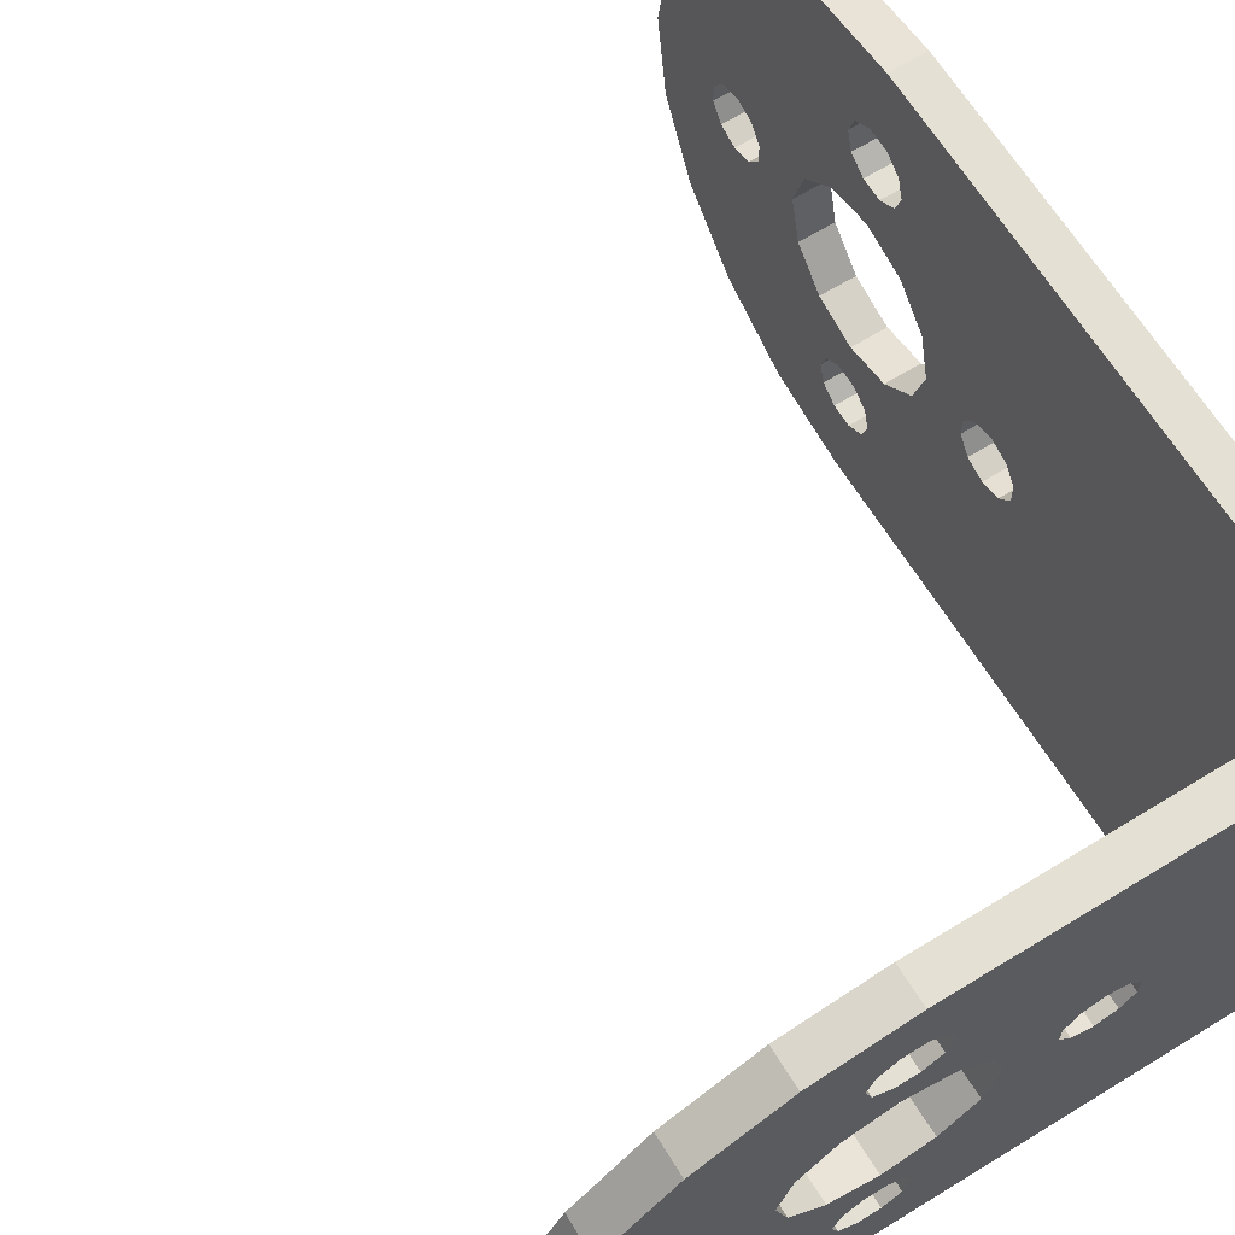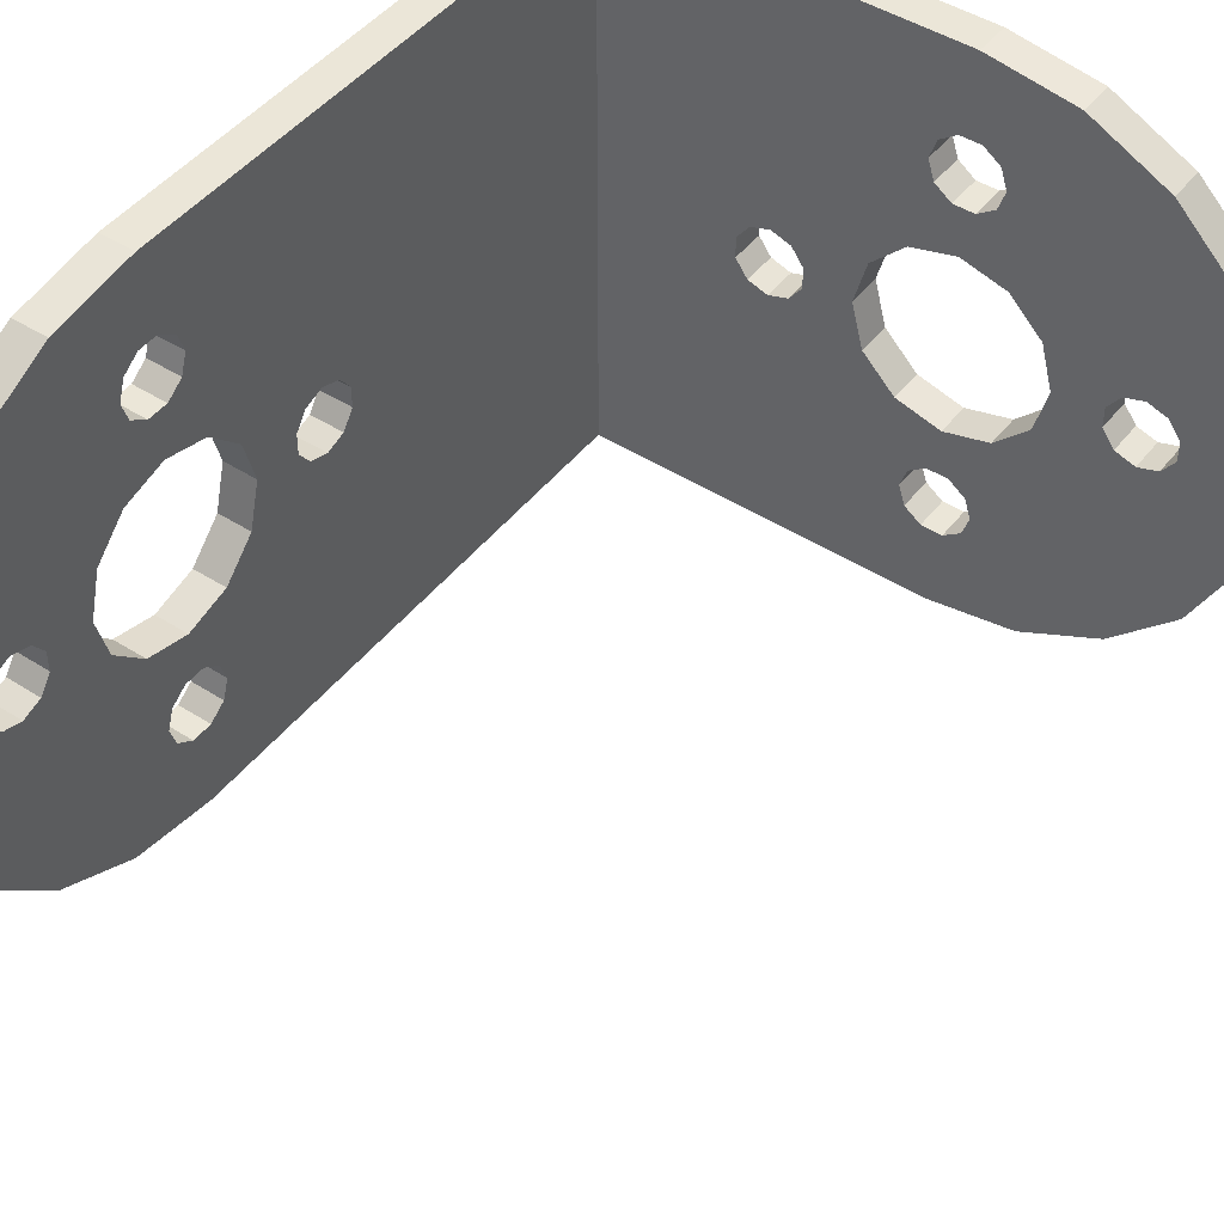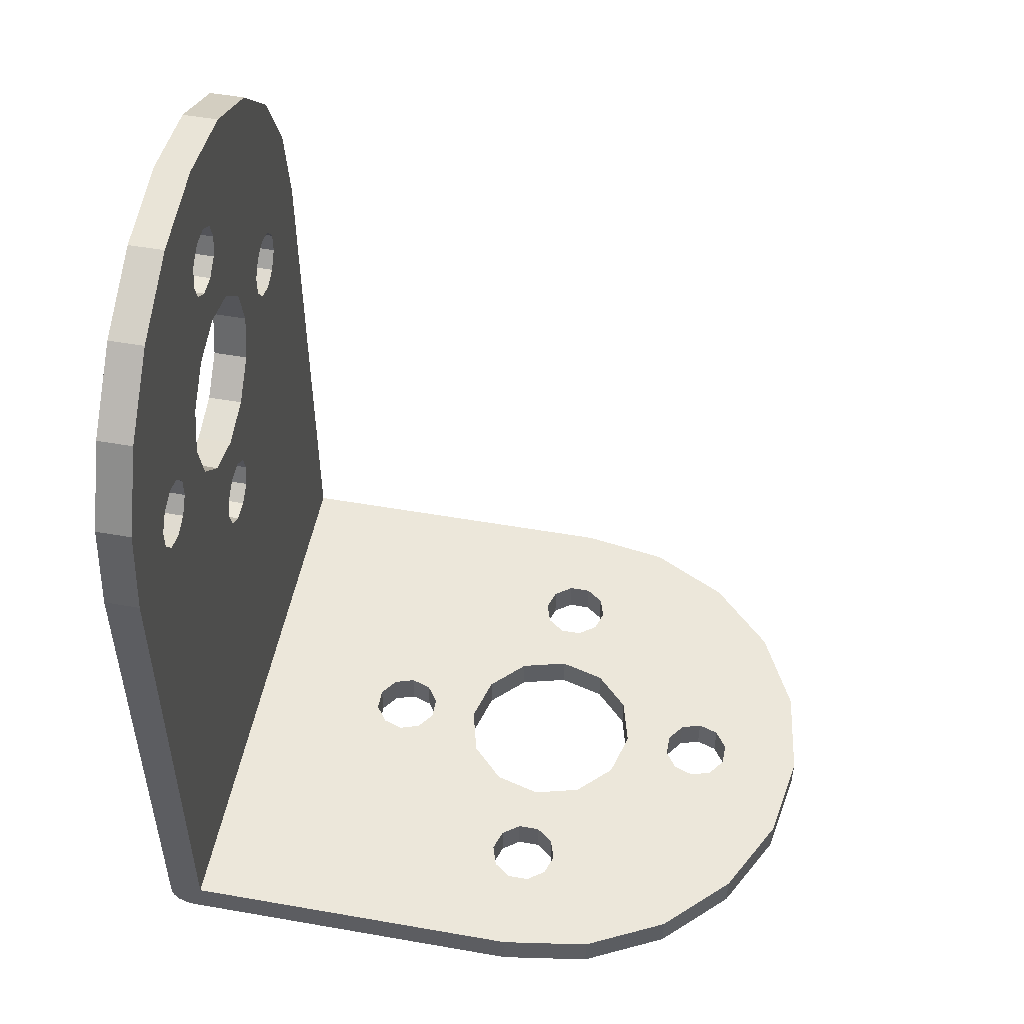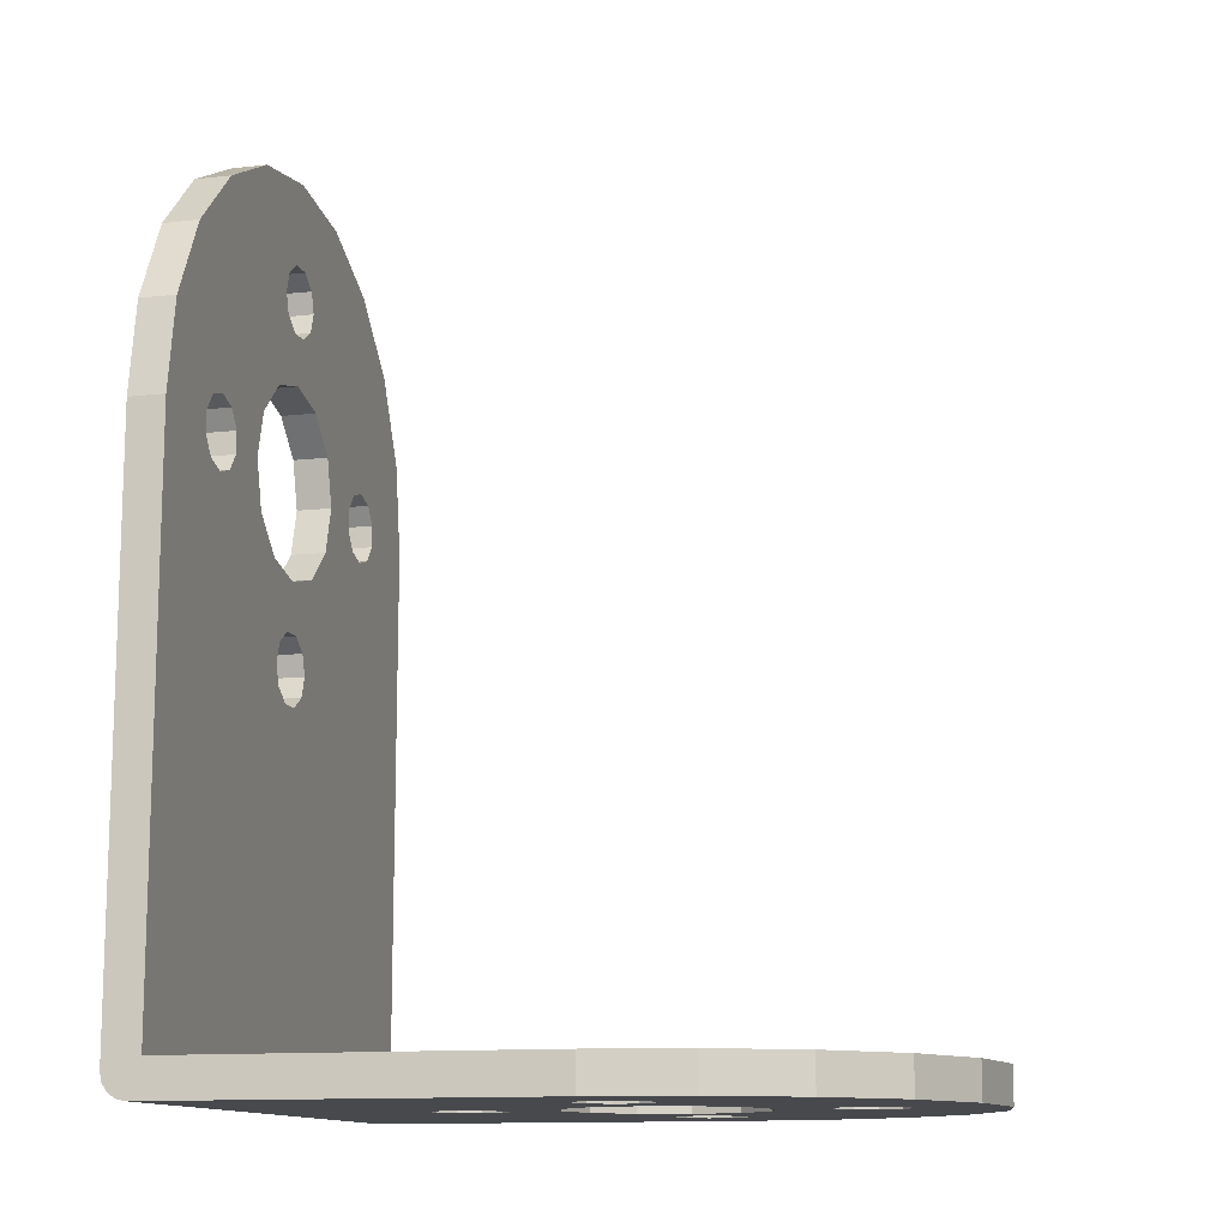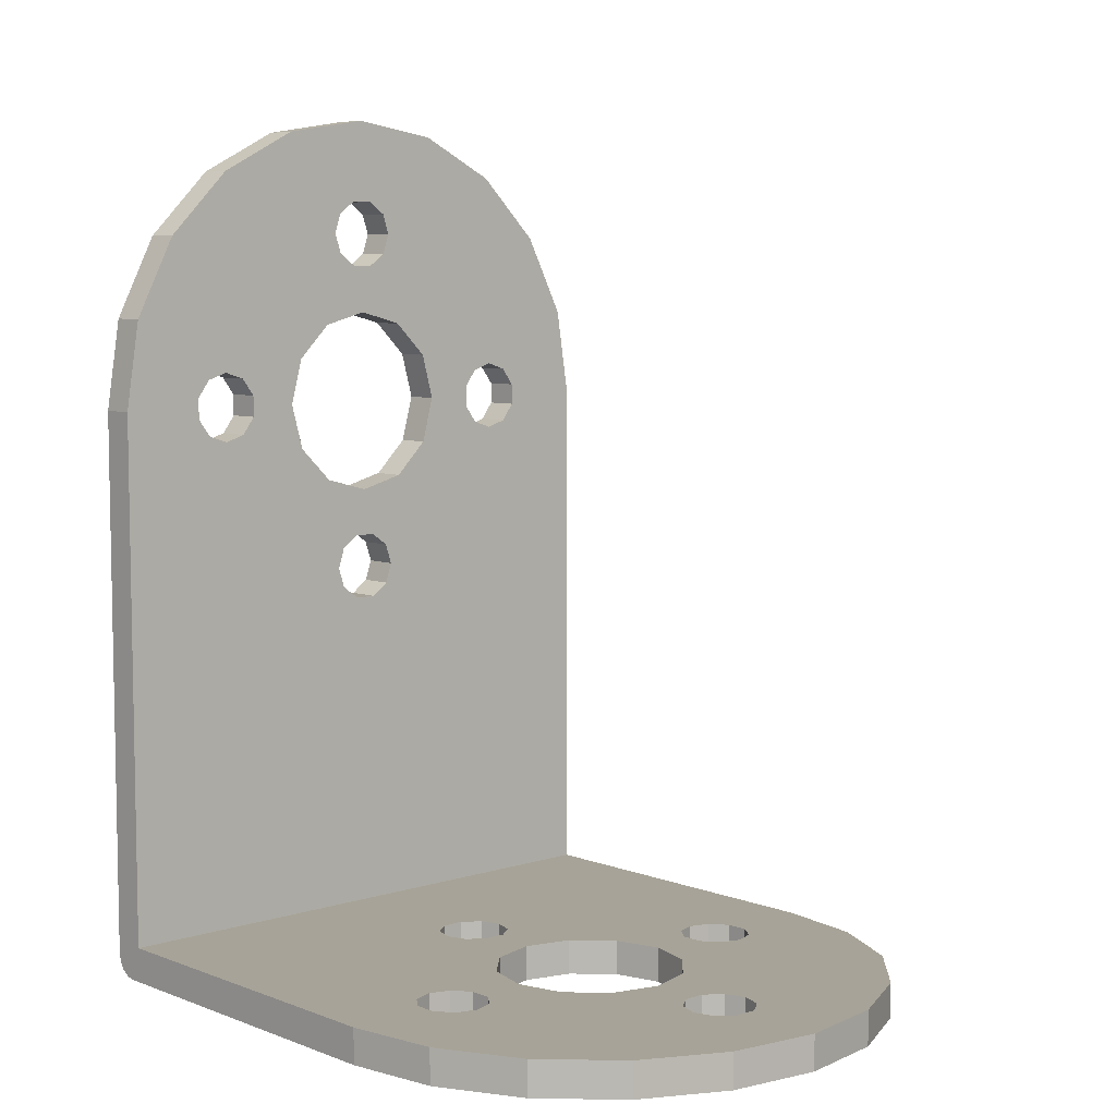
<metadata>
{"format":"obj","ext":"obj","renderer":"f3d","projection":"perspective","resolution":1024,"background":"white","views":[{"elev":65.5,"azim":-31.6,"up":"+Z"},{"elev":46.5,"azim":-144.0,"up":"+Z"},{"elev":51.1,"azim":-169.2,"up":"+Y"},{"elev":-12.4,"azim":-165.3,"up":"+Y"},{"elev":6.8,"azim":-132.5,"up":"+Y"}]}
</metadata>
<code>
o obj1
v -1.5 24.5 0
v 0 24.5 0
v 0 1 0
v 0 1 25
v -1.5 1.5 0
v -16.5 1.5 0
v -0.07622 0.6174 0
v -0.07622 0.6174 25
v -1.5 28.36 0.6117
v 0 16.12 11.29
v 0 23 5
v 0 21.04 10.5
v 0 18.43 12.96
v 0 23.29 4.118
v 0 24.04 3.574
v 0 24.96 3.574
v 0 28.36 0.6117
v 0 17.88 11.29
v 0 17 11
v 0 18.43 12.04
v -1.5 24.04 3.574
v -1.5 27.96 10.5
v -1.5 26 5
v -1.5 25.71 4.118
v -1.5 24.96 3.574
v -8.118 1.5 11.29
v -1.5 24.5 25
v -1.5 1.5 25
v -7.574 1.5 12.04
v -1.5 16.12 13.71
v -1.5 21.04 10.5
v -1.5 22.5 9.036
v -1.5 23 5
v -1.5 20.5 12.5
v -1.5 17.88 11.29
v -1.5 23.29 4.118
v -1.5 16.12 11.29
v -1.5 17 11
v -1.5 15.57 12.04
v -1.5 15.57 12.96
v -1 -0 0
v -16.5 0 0
v -20.36 0 0.6117
v -0.6174 0.07622 0
v -0.2929 0.2929 0
v -20.36 1.5 0.6117
v -16.96 1.5 3.574
v -10.43 1.5 12.96
v -13.04 1.5 10.5
v -15 1.5 5
v -9.882 1.5 11.29
v -9 1.5 11
v -10.43 1.5 12.04
v -15.29 1.5 4.118
v -16.04 1.5 3.574
v -16.04 0 3.574
v -18 0 5
v -19.96 0 10.5
v -17.71 0 4.118
v -16.96 0 3.574
v -1 -0 25
v -7.574 0 12.96
v -13.04 0 10.5
v -12.5 0 12.5
v -9.882 0 11.29
v -14.5 0 9.036
v -15 0 5
v -8.118 0 11.29
v -9 0 11
v -7.574 0 12.04
v -15.29 0 4.118
v -0.6174 0.07622 25
v -0.2929 0.2929 25
v -16.5 0 25
v -8.118 0 13.71
v -16.5 1.5 25
v -20.36 1.5 24.39
v -15 0 20
v -13.04 0 14.5
v -10.43 0 12.04
v -15.29 0 20.88
v -16.04 0 21.43
v -16.96 0 21.43
v -20.36 0 24.39
v -9 0 14
v -9.882 0 13.71
v -10.43 0 12.96
v -16.04 1.5 21.43
v -19.96 1.5 14.5
v -18 1.5 20
v -17.71 1.5 20.88
v -16.96 1.5 21.43
v 0 24.5 25
v -13.04 1.5 14.5
v -12.5 1.5 12.5
v -9.882 1.5 13.71
v -14.5 1.5 15.96
v -15 1.5 20
v -15.29 1.5 20.88
v -9 1.5 14
v -8.118 1.5 13.71
v -7.574 1.5 12.96
v 0 28.36 24.39
v -1.5 28.36 24.39
v -1.5 24.96 21.43
v -1.5 18.43 12.04
v -1.5 21.04 14.5
v -1.5 23 20
v -1.5 17 14
v -1.5 17.88 13.71
v -1.5 18.43 12.96
v -1.5 23.29 20.88
v -1.5 24.04 21.43
v 0 24.04 21.43
v 0 26 20
v 0 27.96 14.5
v 0 25.71 20.88
v 0 24.96 21.43
v 0 21.04 14.5
v 0 22.5 15.96
v 0 23 20
v 0 20.5 12.5
v 0 17.88 13.71
v 0 17 14
v 0 16.12 13.71
v 0 15.57 12.96
v 0 15.57 12.04
v 0 23.29 20.88
v -14.5 0 15.96
v -16.04 0 18.57
v -16.5 0 16.5
v -15.29 0 19.12
v -17.71 0 19.12
v -18.5 0 15.96
v -16.5 1.5 16.5
v -16.96 0 18.57
v -19.96 0 14.5
v -18.5 1.5 15.96
v -18 0 20
v -20.5 0 12.5
v -20.5 1.5 12.5
v -22.57 0 12.96
v -23.85 0 22.61
v -18.5 0 9.036
v -19.96 1.5 10.5
v -16.96 0 6.426
v -16.5 0 8.5
v -18.5 1.5 9.036
v -17.71 0 5.882
v -15.29 0 5.882
v -16.5 1.5 8.5
v -16.04 0 6.426
v -14.5 1.5 9.036
v -26.61 0 19.85
v -24.88 0 13.71
v -24 0 14
v -24 1.5 14
v -23.12 0 13.71
v -23.12 1.5 13.71
v -25.43 0 12.96
v -24.88 1.5 13.71
v -25.43 0 12.04
v -25.43 1.5 12.96
v -23.85 0 2.387
v -24.88 0 11.29
v -25.43 1.5 12.04
v -26.61 0 5.152
v -24 0 11
v -24.88 1.5 11.29
v -23.12 0 11.29
v -24 1.5 11
v -22.57 0 12.04
v -23.12 1.5 11.29
v -22.57 1.5 12.04
v -22.57 1.5 12.96
v -15.29 1.5 19.12
v -17.71 0 20.88
v -17.71 1.5 19.12
v -16.96 1.5 18.57
v -16.04 1.5 18.57
v -18 1.5 5
v -17.71 1.5 5.882
v -17.71 1.5 4.118
v -15.29 1.5 5.882
v -16.04 1.5 6.426
v -16.96 1.5 6.426
v -23.85 1.5 2.387
v -28.39 0 16.36
v -28.39 0 8.637
v -26.61 1.5 5.152
v -29 0 12.5
v -28.39 1.5 8.637
v -29 1.5 12.5
v -28.39 1.5 16.36
v -26.61 1.5 19.85
v -23.85 1.5 22.61
v 0 28.5 12.5
v -1.5 28.5 12.5
v 0 27.96 10.5
v 0 30.57 12.04
v 0 31.85 2.387
v 0 26.5 15.96
v -1.5 27.96 14.5
v 0 24.96 18.57
v 0 24.5 16.5
v -1.5 26.5 15.96
v 0 25.71 19.12
v 0 23.29 19.12
v -1.5 24.5 16.5
v 0 24.04 18.57
v -1.5 22.5 15.96
v 0 22.5 9.036
v 0 24.04 6.426
v 0 24.5 8.5
v 0 23.29 5.882
v 0 25.71 5.882
v 0 26.5 9.036
v -1.5 24.5 8.5
v 0 24.96 6.426
v -1.5 26.5 9.036
v 0 26 5
v 0 31.85 22.61
v 0 31.12 13.71
v 0 32 14
v -1.5 32 14
v 0 32.88 13.71
v -1.5 32.88 13.71
v 0 30.57 12.96
v -1.5 31.12 13.71
v -1.5 30.57 12.96
v 0 31.12 11.29
v -1.5 30.57 12.04
v 0 32 11
v -1.5 31.12 11.29
v 0 34.61 5.152
v 0 32.88 11.29
v -1.5 32 11
v 0 33.43 12.04
v -1.5 32.88 11.29
v 0 33.43 12.96
v -1.5 33.43 12.04
v -1.5 33.43 12.96
v 0 34.61 19.85
v 0 25.71 4.118
v -1.5 25.71 5.882
v -1.5 24.96 6.426
v -1.5 24.04 6.426
v -1.5 23.29 5.882
v -1.5 23.29 19.12
v -1.5 24.04 18.57
v -1.5 24.96 18.57
v -1.5 25.71 19.12
v -1.5 26 20
v -1.5 25.71 20.88
v -1.5 31.85 22.61
v 0 36.39 8.637
v 0 36.39 16.36
v -1.5 34.61 19.85
v 0 37 12.5
v -1.5 36.39 16.36
v -1.5 37 12.5
v -1.5 36.39 8.637
v -1.5 34.61 5.152
v -1.5 31.85 2.387
f 1 2 3
f 4 3 2
f 5 1 3
f 6 5 3
f 7 6 3
f 8 7 3
f 8 3 4
f 9 2 1
f 10 4 2
f 11 12 2
f 13 2 12
f 14 11 2
f 15 14 2
f 16 15 2
f 17 16 2
f 18 19 2
f 10 2 19
f 20 18 2
f 13 20 2
f 9 17 2
f 21 1 5
f 22 9 1
f 23 22 1
f 24 23 1
f 25 24 1
f 21 25 1
f 26 5 6
f 27 5 28
f 29 28 5
f 30 5 27
f 31 32 5
f 33 5 32
f 34 31 5
f 35 34 5
f 36 21 5
f 33 36 5
f 37 38 5
f 35 5 38
f 39 37 5
f 40 39 5
f 30 40 5
f 26 29 5
f 41 42 6
f 43 6 42
f 44 41 6
f 45 44 6
f 7 45 6
f 46 6 43
f 47 6 46
f 48 6 49
f 50 49 6
f 51 52 6
f 26 6 52
f 53 51 6
f 48 53 6
f 54 50 6
f 55 54 6
f 47 55 6
f 56 42 41
f 57 58 42
f 43 42 58
f 59 57 42
f 60 59 42
f 56 60 42
f 61 41 44
f 62 41 61
f 63 41 64
f 65 64 41
f 63 66 41
f 67 41 66
f 68 69 41
f 65 41 69
f 70 68 41
f 62 70 41
f 71 56 41
f 67 71 41
f 72 44 45
f 72 61 44
f 73 45 7
f 72 45 73
f 73 7 8
f 72 74 61
f 75 61 74
f 75 62 61
f 28 76 74
f 77 74 76
f 4 28 74
f 8 4 74
f 73 8 74
f 72 73 74
f 78 79 74
f 80 74 79
f 81 78 74
f 82 81 74
f 83 82 74
f 84 83 74
f 85 75 74
f 86 85 74
f 87 86 74
f 80 87 74
f 77 84 74
f 88 76 28
f 89 77 76
f 90 89 76
f 91 90 76
f 92 91 76
f 88 92 76
f 93 27 28
f 4 93 28
f 94 28 95
f 96 95 28
f 94 97 28
f 98 28 97
f 99 28 98
f 99 88 28
f 100 96 28
f 101 100 28
f 102 101 28
f 29 102 28
f 103 27 93
f 104 27 103
f 105 27 104
f 106 27 107
f 108 107 27
f 109 30 27
f 110 109 27
f 111 110 27
f 106 111 27
f 112 108 27
f 113 112 27
f 105 113 27
f 114 93 4
f 115 116 93
f 103 93 116
f 117 115 93
f 118 117 93
f 114 118 93
f 119 120 4
f 121 4 120
f 122 119 4
f 123 122 4
f 124 123 4
f 125 124 4
f 126 125 4
f 127 126 4
f 10 127 4
f 128 4 121
f 128 114 4
f 80 79 64
f 95 64 79
f 49 63 64
f 65 80 64
f 49 64 95
f 78 129 79
f 94 79 129
f 94 95 79
f 130 131 129
f 97 129 131
f 132 129 78
f 132 130 129
f 94 129 97
f 133 134 131
f 135 131 134
f 136 133 131
f 130 136 131
f 97 131 135
f 84 137 134
f 138 134 137
f 133 139 134
f 84 134 139
f 135 134 138
f 84 140 137
f 89 137 140
f 138 137 89
f 43 58 140
f 141 140 58
f 43 140 142
f 143 142 140
f 84 143 140
f 89 140 141
f 57 144 58
f 145 58 144
f 141 58 145
f 146 147 144
f 148 144 147
f 149 144 57
f 149 146 144
f 145 144 148
f 150 66 147
f 151 147 66
f 152 150 147
f 146 152 147
f 148 147 151
f 153 66 63
f 150 67 66
f 151 66 153
f 153 63 49
f 154 155 156
f 157 156 155
f 143 156 158
f 159 158 156
f 143 154 156
f 159 156 157
f 154 160 155
f 161 155 160
f 161 157 155
f 154 162 160
f 163 160 162
f 161 160 163
f 164 165 162
f 166 162 165
f 167 164 162
f 154 167 162
f 163 162 166
f 164 168 165
f 169 165 168
f 166 165 169
f 164 170 168
f 171 168 170
f 169 168 171
f 43 172 170
f 173 170 172
f 164 43 170
f 171 170 173
f 43 142 172
f 174 172 142
f 173 172 174
f 143 158 142
f 175 142 158
f 174 142 175
f 175 158 159
f 98 78 81
f 176 132 78
f 176 78 98
f 99 81 82
f 99 98 81
f 88 82 83
f 99 82 88
f 84 177 83
f 92 83 177
f 88 83 92
f 84 139 177
f 91 177 139
f 92 177 91
f 90 139 133
f 91 139 90
f 178 133 136
f 90 133 178
f 179 136 130
f 178 136 179
f 180 130 132
f 179 130 180
f 180 132 176
f 52 69 68
f 51 65 69
f 51 69 52
f 26 68 70
f 26 52 68
f 29 70 62
f 26 70 29
f 102 62 75
f 29 62 102
f 101 75 85
f 102 75 101
f 100 85 86
f 101 85 100
f 96 86 87
f 100 86 96
f 48 87 80
f 96 87 48
f 53 80 65
f 48 80 53
f 53 65 51
f 181 57 59
f 182 149 57
f 182 57 181
f 183 59 60
f 183 181 59
f 47 60 56
f 183 60 47
f 55 56 71
f 47 56 55
f 54 71 67
f 55 71 54
f 50 67 150
f 54 67 50
f 184 150 152
f 50 150 184
f 185 152 146
f 184 152 185
f 186 146 149
f 185 146 186
f 186 149 182
f 46 43 164
f 187 164 167
f 46 164 187
f 188 189 167
f 190 167 189
f 154 188 167
f 187 167 190
f 188 191 189
f 192 189 191
f 190 189 192
f 193 191 188
f 192 191 193
f 194 188 154
f 193 188 194
f 195 154 143
f 194 154 195
f 196 143 84
f 195 143 196
f 196 84 77
f 103 116 197
f 198 197 116
f 17 197 199
f 22 199 197
f 103 197 200
f 201 200 197
f 17 201 197
f 22 197 198
f 115 202 116
f 203 116 202
f 203 198 116
f 204 205 202
f 206 202 205
f 207 204 202
f 115 207 202
f 203 202 206
f 208 120 205
f 209 205 120
f 210 208 205
f 204 210 205
f 206 205 209
f 211 120 119
f 208 121 120
f 209 120 211
f 107 119 122
f 211 119 107
f 13 12 122
f 34 122 12
f 123 13 122
f 107 122 34
f 11 212 12
f 31 12 212
f 34 12 31
f 213 214 212
f 32 212 214
f 215 213 212
f 11 215 212
f 31 212 32
f 216 217 214
f 218 214 217
f 219 216 214
f 213 219 214
f 32 214 218
f 17 199 217
f 220 217 199
f 216 221 217
f 17 217 221
f 218 217 220
f 220 199 22
f 222 223 224
f 225 224 223
f 222 224 226
f 227 226 224
f 227 224 225
f 103 228 223
f 229 223 228
f 222 103 223
f 229 225 223
f 103 200 228
f 230 228 200
f 229 228 230
f 201 231 200
f 232 200 231
f 230 200 232
f 201 233 231
f 234 231 233
f 232 231 234
f 235 236 233
f 237 233 236
f 201 235 233
f 234 233 237
f 235 238 236
f 239 236 238
f 237 236 239
f 235 240 238
f 241 238 240
f 239 238 241
f 222 226 240
f 242 240 226
f 243 222 240
f 235 243 240
f 241 240 242
f 242 226 227
f 23 221 216
f 17 221 244
f 24 244 221
f 24 221 23
f 245 216 219
f 245 23 216
f 246 219 213
f 245 219 246
f 247 213 215
f 246 213 247
f 248 215 11
f 247 215 248
f 33 11 14
f 248 11 33
f 36 14 15
f 33 14 36
f 21 15 16
f 36 15 21
f 17 244 16
f 25 16 244
f 21 16 25
f 25 244 24
f 38 19 18
f 37 10 19
f 37 19 38
f 35 18 20
f 35 38 18
f 106 20 13
f 35 20 106
f 111 13 123
f 106 13 111
f 110 123 124
f 111 123 110
f 109 124 125
f 110 124 109
f 30 125 126
f 109 125 30
f 40 126 127
f 30 126 40
f 39 127 10
f 40 127 39
f 39 10 37
f 108 121 208
f 112 128 121
f 112 121 108
f 249 208 210
f 249 108 208
f 250 210 204
f 249 210 250
f 251 204 207
f 250 204 251
f 252 207 115
f 251 207 252
f 253 115 117
f 252 115 253
f 254 117 118
f 253 117 254
f 105 118 114
f 254 118 105
f 113 114 128
f 105 114 113
f 113 128 112
f 104 103 222
f 255 222 243
f 104 222 255
f 256 257 243
f 258 243 257
f 235 256 243
f 255 243 258
f 256 259 257
f 260 257 259
f 258 257 260
f 261 259 256
f 260 259 261
f 262 256 235
f 261 256 262
f 263 235 201
f 262 235 263
f 264 201 17
f 263 201 264
f 264 17 9
f 234 264 9
f 22 198 9
f 230 9 198
f 232 234 9
f 230 232 9
f 241 263 264
f 239 241 264
f 237 239 264
f 234 237 264
f 260 262 263
f 258 260 263
f 241 258 263
f 260 261 262
f 225 255 258
f 227 225 258
f 242 227 258
f 241 242 258
f 198 104 255
f 230 198 255
f 229 255 225
f 229 230 255
f 203 104 198
f 203 206 104
f 253 104 206
f 254 105 104
f 253 254 104
f 23 220 22
f 246 218 220
f 245 220 23
f 245 246 220
f 248 32 218
f 247 248 218
f 246 247 218
f 248 33 32
f 106 107 34
f 35 106 34
f 108 211 107
f 250 209 211
f 249 211 108
f 249 250 211
f 252 206 209
f 251 252 209
f 250 251 209
f 252 253 206
f 159 196 77
f 89 141 77
f 174 77 141
f 175 159 77
f 174 175 77
f 163 195 196
f 159 157 196
f 161 196 157
f 161 163 196
f 192 194 195
f 190 192 195
f 163 190 195
f 192 193 194
f 171 187 190
f 169 171 190
f 166 169 190
f 163 166 190
f 141 46 187
f 174 141 187
f 173 174 187
f 171 173 187
f 145 148 46
f 181 46 148
f 141 145 46
f 183 46 181
f 183 47 46
f 48 49 95
f 96 48 95
f 50 153 49
f 185 151 153
f 184 185 153
f 50 184 153
f 182 148 151
f 186 182 151
f 185 186 151
f 182 181 148
f 90 138 89
f 179 135 138
f 178 179 138
f 90 178 138
f 176 97 135
f 180 176 135
f 179 180 135
f 176 98 97

</code>
